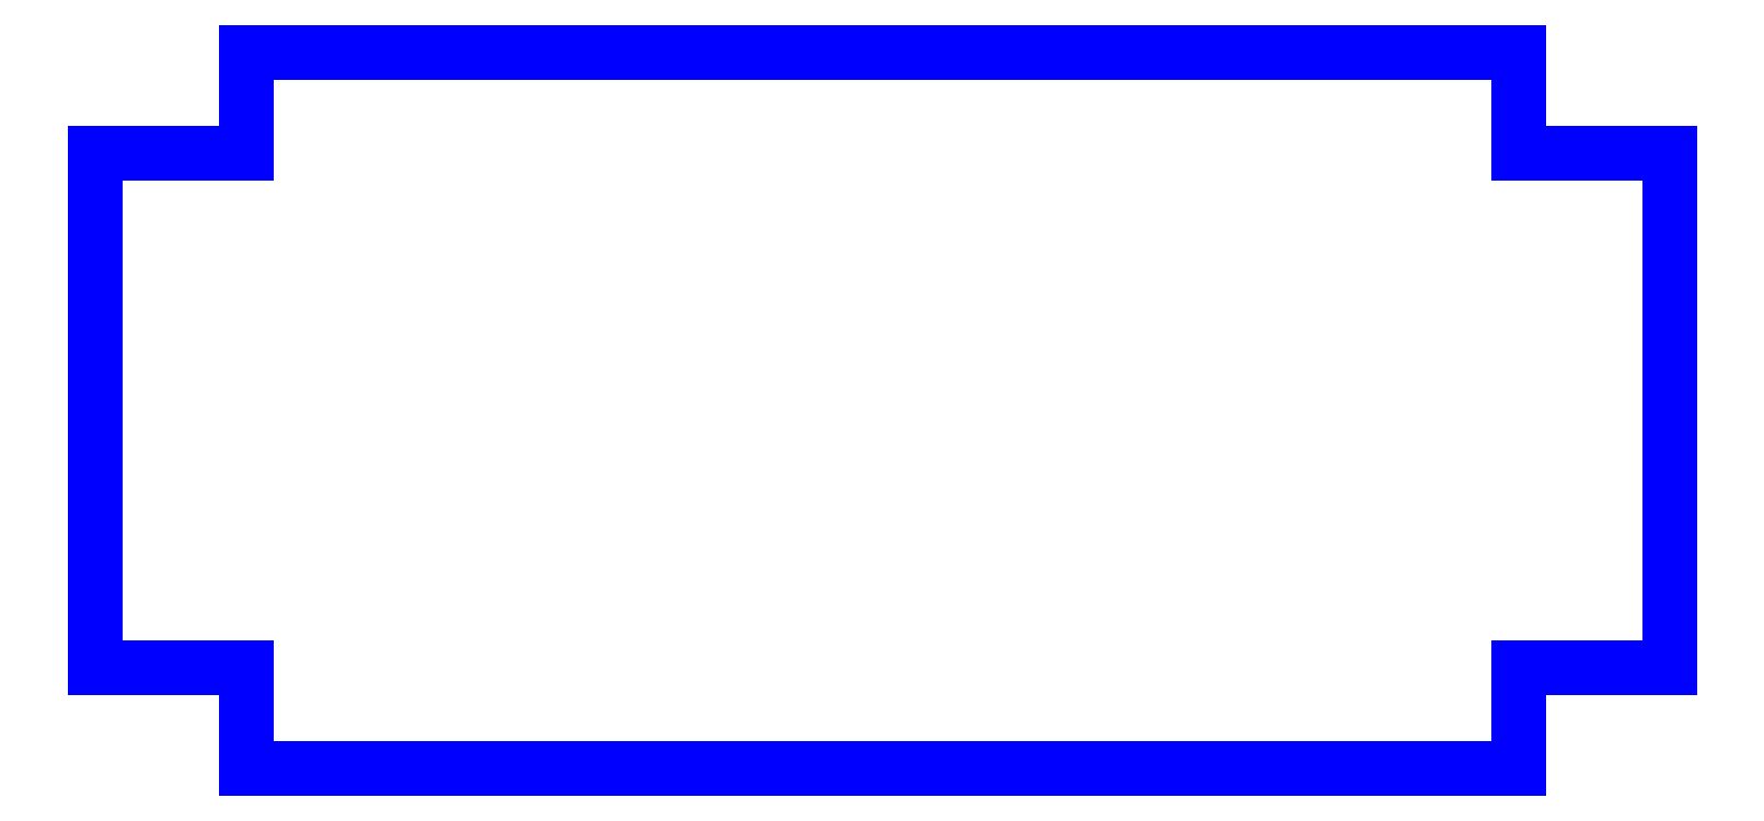
<metadata>
{"format":"dxf","ext":"dxf","renderer":"ezdxf+matplotlib","layout":"modelspace","background":"white","min_lineweight":24,"dpi":150}
</metadata>
<code>
0
SECTION
2
ENTITIES
0
LINE
8
PERIMETER
10
12.6
20
5.1
30
0
11
12.6
21
7.1
31
0
0
LINE
8
PERIMETER
10
12.6
20
7.1
30
0
11
-12.6
21
7.1
31
0
0
LINE
8
PERIMETER
10
-12.6
20
7.1
30
0
11
-12.6
21
5.1
31
0
0
LINE
8
PERIMETER
10
-12.6
20
5.1
30
0
11
-15.6
21
5.1
31
0
0
LINE
8
PERIMETER
10
-15.6
20
5.1
30
0
11
-15.6
21
-5.1
31
0
0
LINE
8
PERIMETER
10
-15.6
20
-5.1
30
0
11
-12.6
21
-5.1
31
0
0
LINE
8
PERIMETER
10
-12.6
20
-5.1
30
0
11
-12.6
21
-7.1
31
0
0
LINE
8
PERIMETER
10
-12.6
20
-7.1
30
0
11
12.6
21
-7.1
31
0
0
LINE
8
PERIMETER
10
12.6
20
-7.1
30
0
11
12.6
21
-5.1
31
0
0
LINE
8
PERIMETER
10
12.6
20
-5.1
30
0
11
15.6
21
-5.1
31
0
0
LINE
8
PERIMETER
10
15.6
20
-5.1
30
0
11
15.6
21
5.1
31
0
0
LINE
8
PERIMETER
10
15.6
20
5.1
30
0
11
12.6
21
5.1
31
0
0
ENDSEC
0
EOF

</code>
